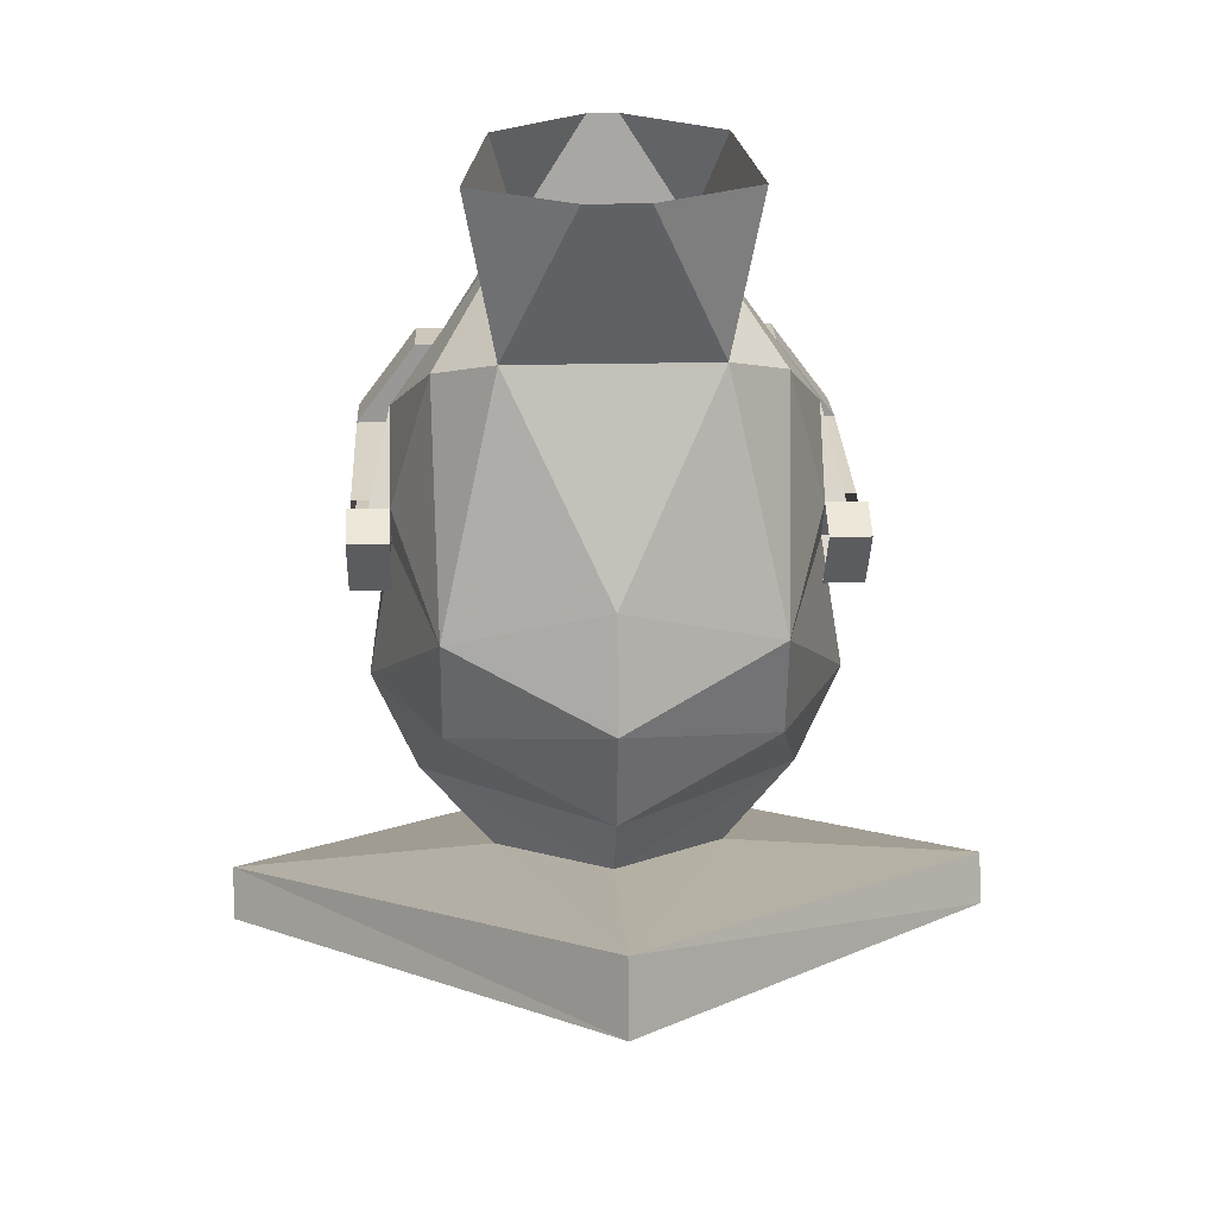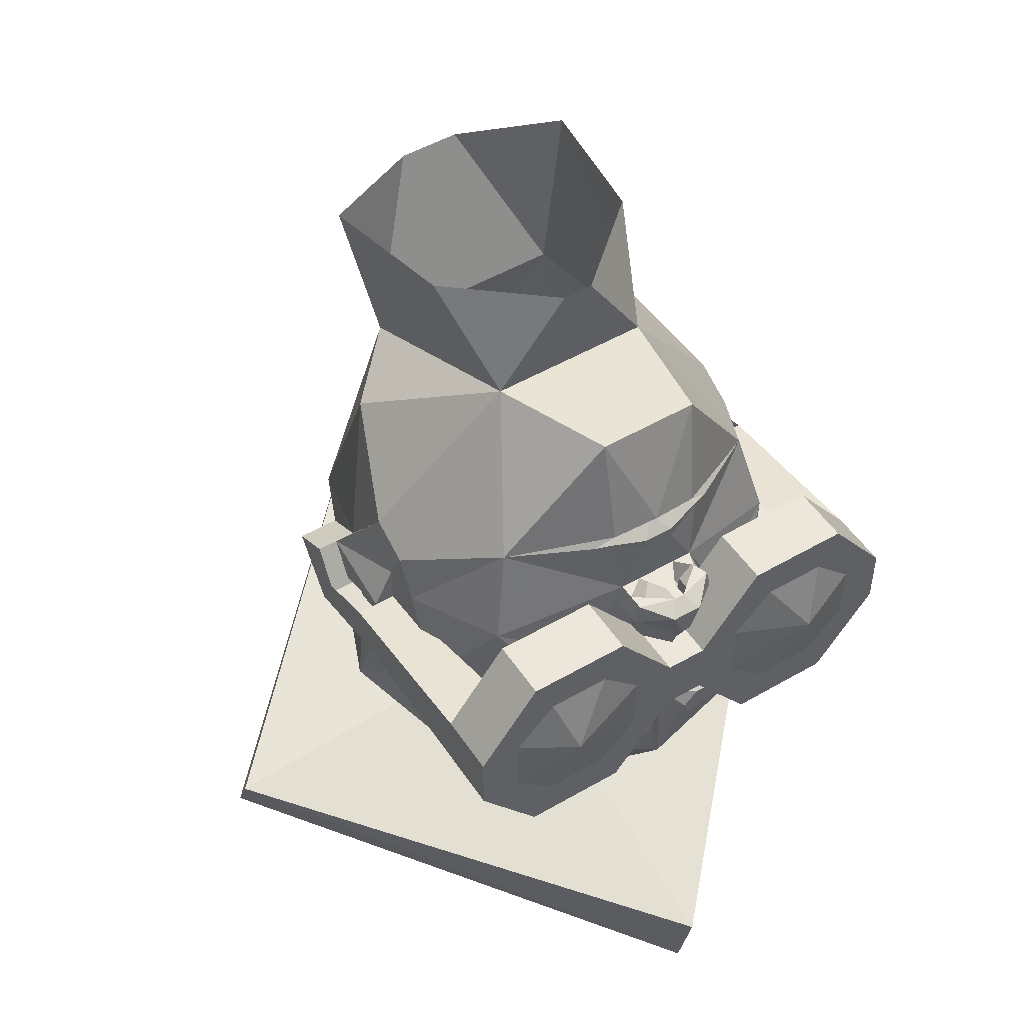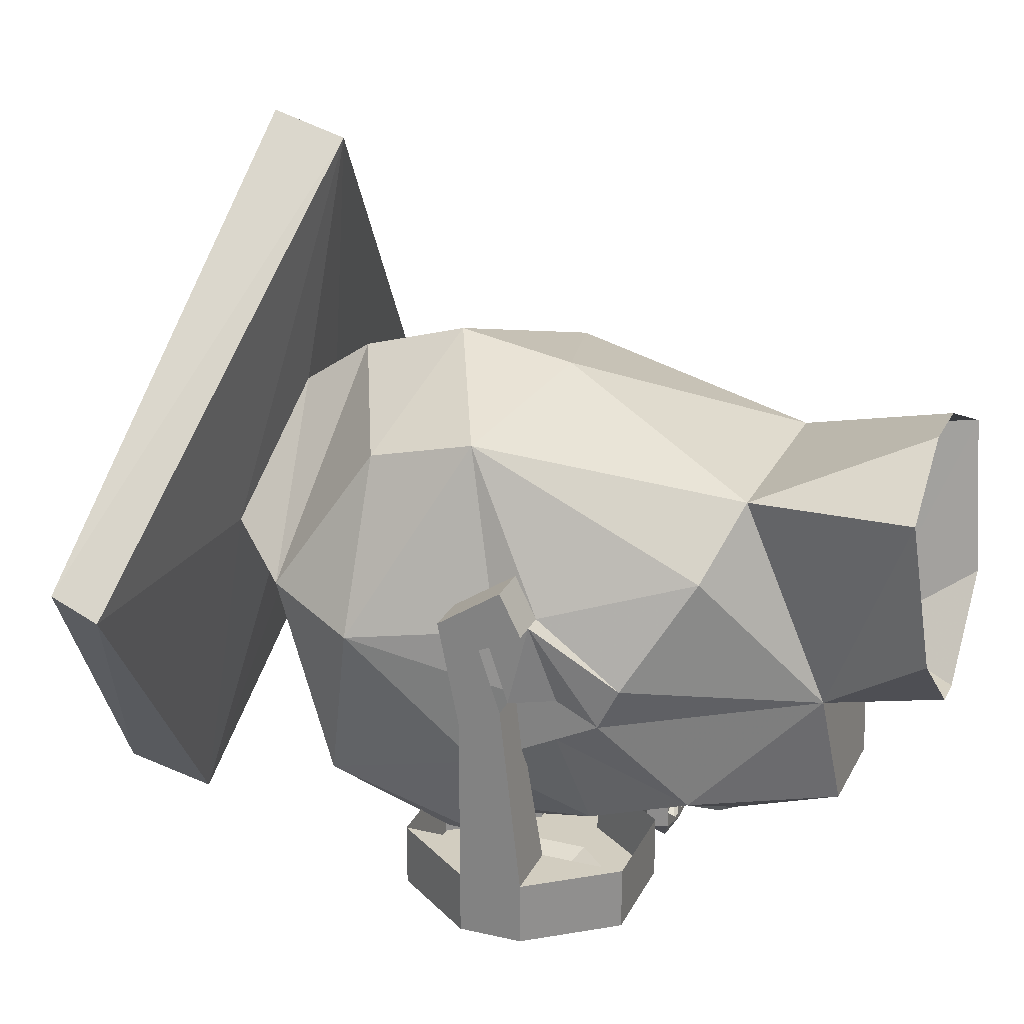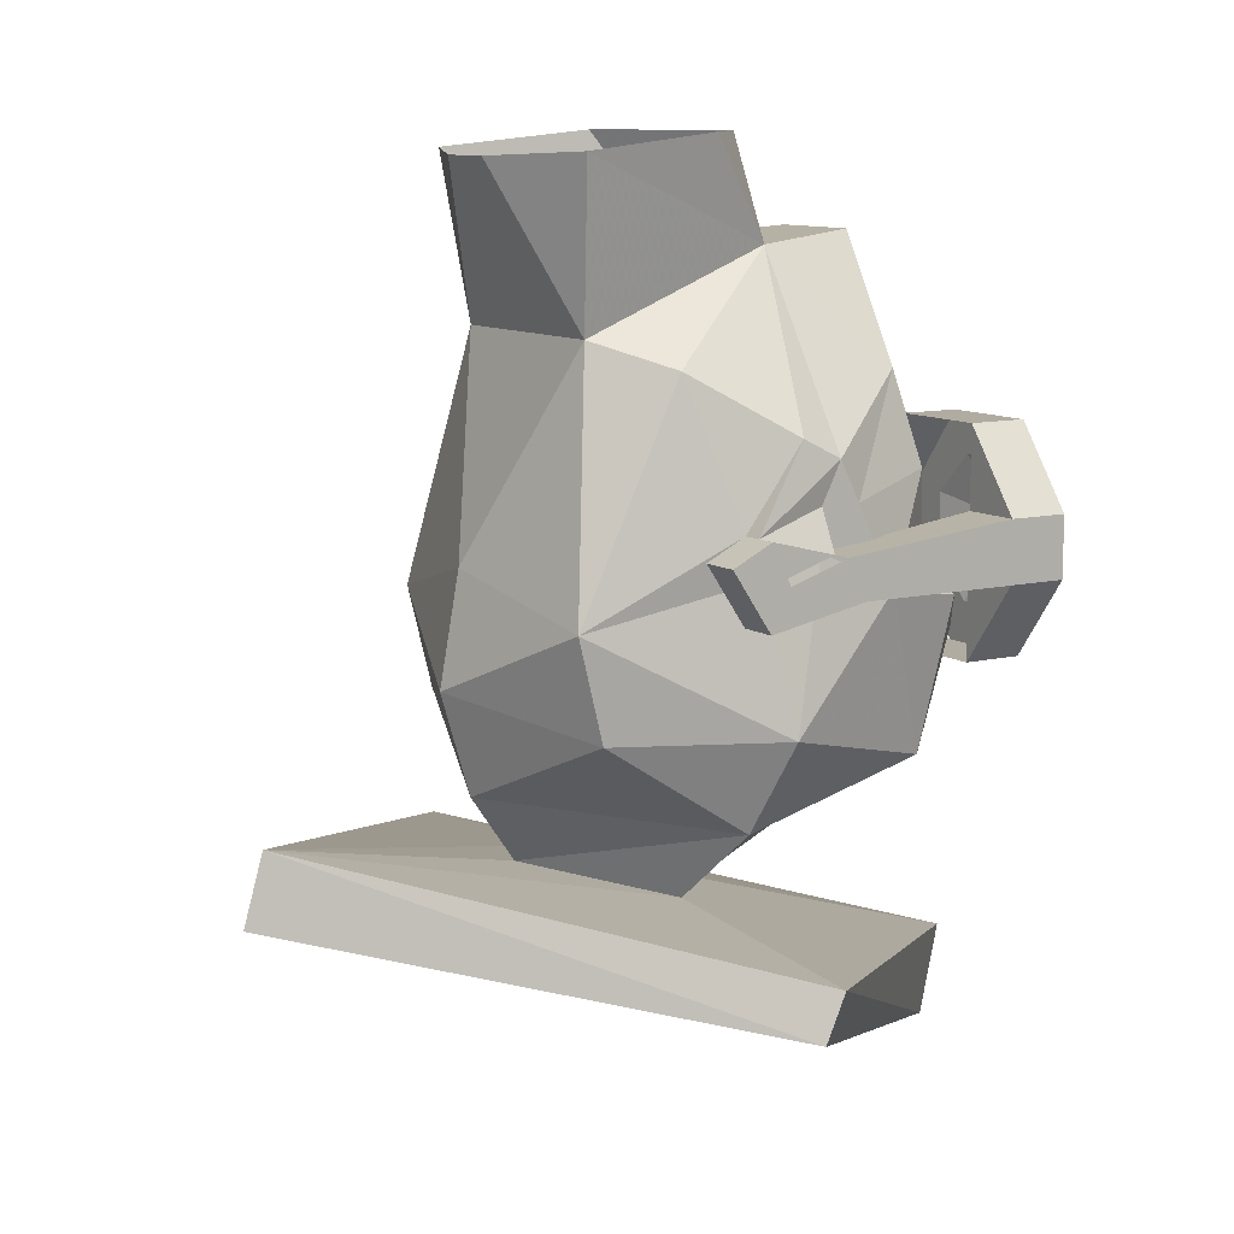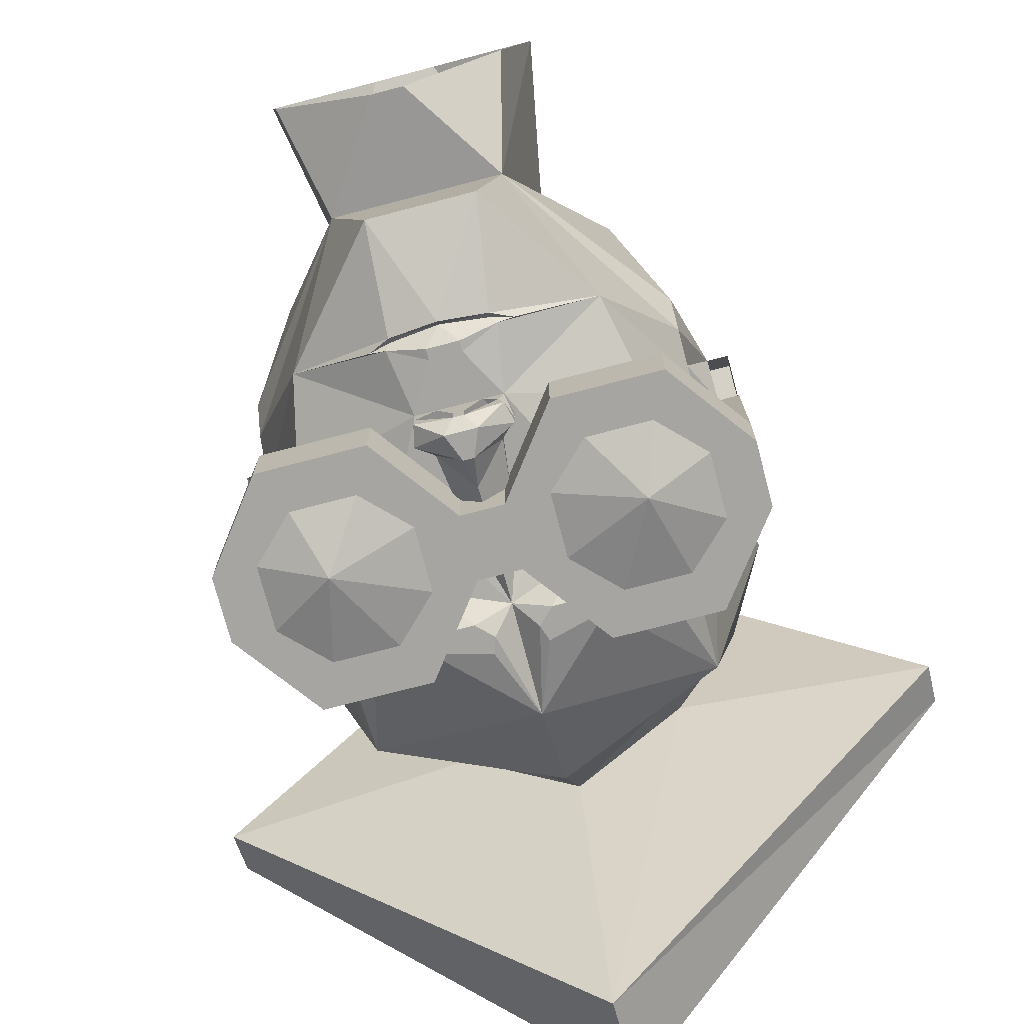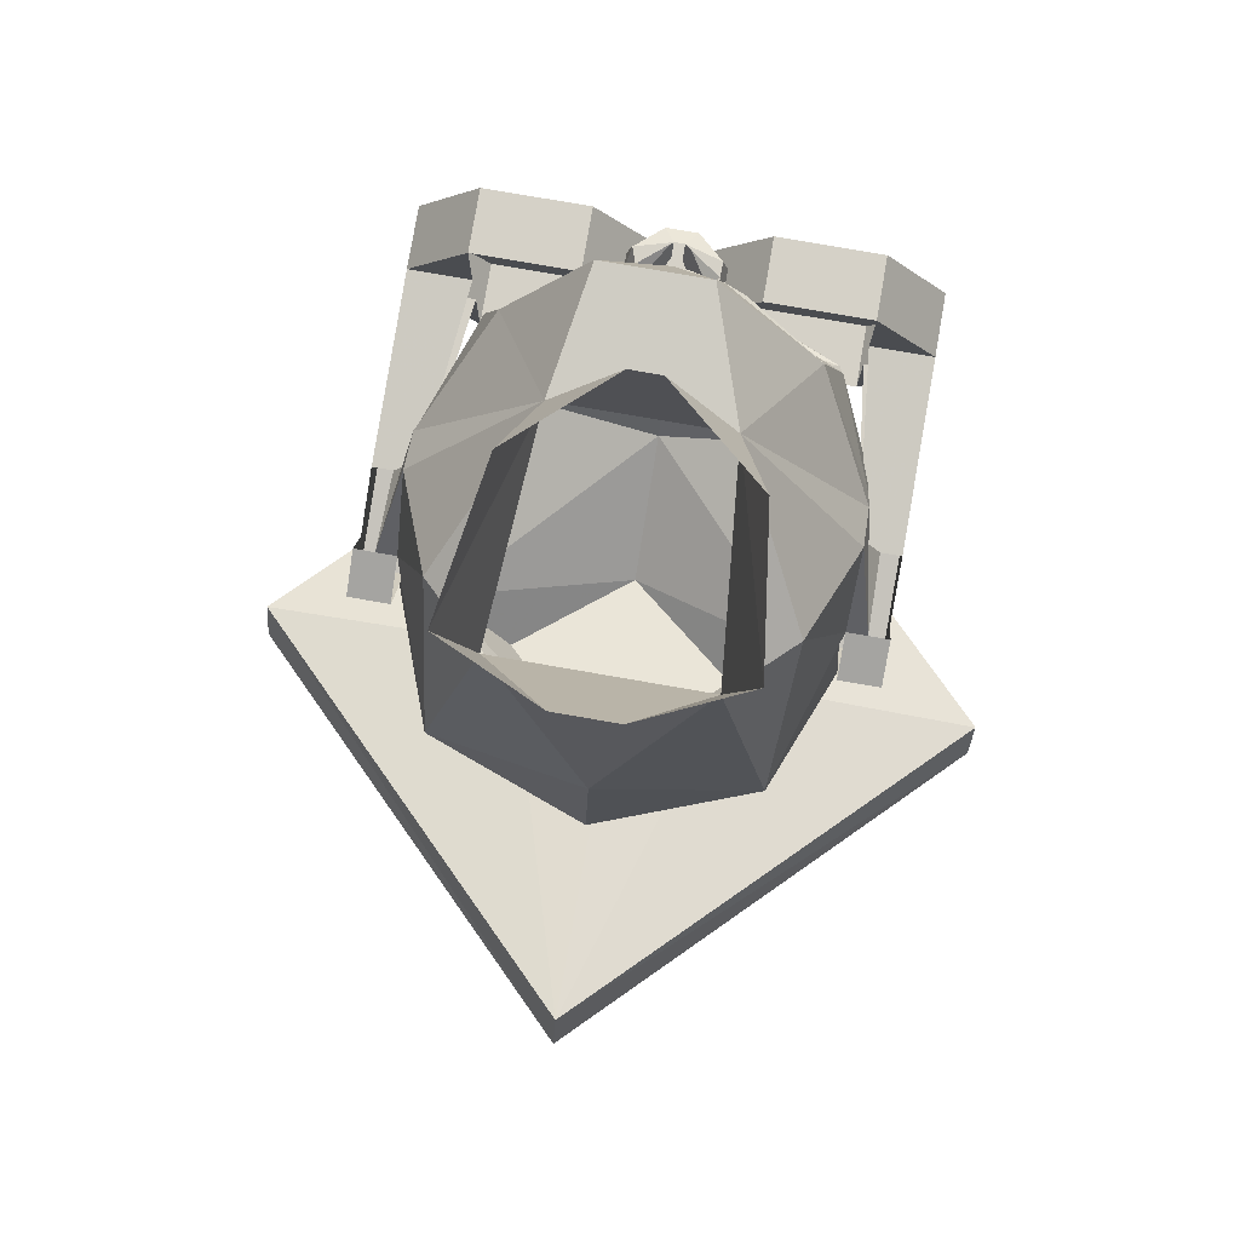
<metadata>
{"format":"obj","ext":"obj","renderer":"f3d","projection":"perspective","resolution":1024,"background":"white","views":[{"elev":21.5,"azim":-2.6,"up":"+Y"},{"elev":50.3,"azim":147.5,"up":"+Y"},{"elev":24.5,"azim":111.0,"up":"+Z"},{"elev":10.2,"azim":58.1,"up":"+Y"},{"elev":-73.7,"azim":-165.3,"up":"+Z"},{"elev":79.6,"azim":9.8,"up":"+Y"}]}
</metadata>
<code>
o npc/wise_old_man/chat/0
v 32 -59 -36
v 0 -73 -36
v 0 -55 -49
v 16 -38 -52
v 26 -37 -48
v 32 -30 -44
v 40 -26 -24
v 45 -50 0
v 36 -68 4
v 0 -86 -9
v -36 -68 4
v -32 -59 -36
v -16 -38 -52
v -5 -41 -52
v -4 -38 -52
v 0 -34 -48
v 4 -38 -52
v 5 -41 -52
v 16 -35 -52
v 26 -35 -48
v 13 -30 -44
v 21 -23 -44
v 26 -22 -41
v 32 -6 -36
v 40 -10 -16
v 40 -18 -8
v 40 -22 4
v 31 -30 36
v 31 -50 31
v 0 -64 40
v 0 -77 31
v 22 -82 9
v 0 -104 -67
v -22 -82 9
v -31 -50 31
v -45 -50 0
v -40 -26 -24
v -32 -30 -44
v -26 -37 -48
v -16 -35 -52
v -7 -35 -52
v 0 -44 46
v 0 -22 42
v -31 -30 36
v -40 -22 4
v -40 -18 -8
v -40 -10 -16
v -32 -6 -36
v -27 -22 -41
v -21 -23 -44
v -13 -30 -44
v -26 -35 -48
v -72 -86 9
v 0 -68 81
v 72 -86 9
v 0 -122 -63
v -72 -95 13
v 0 -82 85
v 72 -95 13
v -10 14 -42
v -9 15 -41
v 0 16 -41
v -3 13 -44
v -3 11 -44
v -8 2 -44
v -28 12 -32
v -13 14 -41
v -9 16 -42
v 0 17 -43
v 9 16 -42
v 9 15 -41
v 10 14 -42
v 3 13 -44
v 3 11 -44
v 4 2 -44
v -4 2 -44
v -7 2 -47
v -9 -2 -47
v -9 -2 -44
v -16 -14 -44
v -40 -2 -12
v -16 34 -12
v -12 36 -36
v 13 14 -41
v 28 12 -32
v 8 2 -44
v 40 -2 -12
v 40 -10 -8
v 44 -18 -8
v 44 -22 4
v 40 -14 8
v 32 14 16
v 20 19 28
v -20 19 28
v -32 14 16
v -40 -14 8
v -44 -22 4
v -44 -18 -8
v -40 -10 -8
v -44 -14 8
v -40 2 -4
v -26 51 31
v -21 54 2
v -3 54 -14
v 16 34 -12
v 8 36 -36
v 26 51 31
v 6 50 40
v -6 50 40
v 40 2 -4
v 44 -14 8
v 7 -35 -52
v 7 -24 -44
v 14 -26 -46
v 22 -21 -44
v 16 -14 -44
v -7 -24 -44
v -4 -22 -44
v 0 -20 -49
v 4 -22 -44
v 6 -22 -44
v 15 -19 -46
v 6 -5 -44
v 9 -2 -44
v 8 2 -47
v -22 -21 -44
v -15 -19 -46
v -14 -26 -46
v -6 -22 -44
v -6 -5 -44
v -6 -5 -47
v 0 -11 -52
v 6 -5 -47
v 9 -2 -47
v 8 2 -50
v 1 2 -52
v 3 0 -55
v -1 2 -52
v -1 2 -49
v 1 2 -49
v -12 -22 -48
v 22 54 2
v 3 54 -14
v 12 -22 -48
v -8 2 -50
v -9 -2 -50
v -1 -5 -55
v -3 0 -55
v 1 -5 -55
v 9 -2 -50
v -13 -24 -46
v -15 -24 -46
v -16 -23 -46
v -16 -21 -46
v -15 -20 -46
v -13 -20 -46
v -12 -21 -46
v -12 -23 -46
v -13 -25 -46
v -15 -25 -46
v -17 -23 -46
v -17 -21 -46
v -13 -19 -46
v -11 -21 -46
v -11 -23 -46
v 11 -23 -46
v 11 -21 -46
v 13 -19 -46
v 17 -21 -46
v 17 -23 -46
v 15 -25 -46
v 13 -25 -46
v 12 -23 -46
v 12 -21 -46
v 13 -20 -46
v 15 -20 -46
v 16 -21 -46
v 16 -23 -46
v 15 -24 -46
v 13 -24 -46
v -28 -18 -60
v -12 -26 -56
v -20 -34 -56
v -32 -34 -56
v -40 -26 -56
v -40 -14 -56
v -32 -6 -56
v -20 -6 -56
v -12 -14 -56
v -4 -14 -56
v -4 -26 -56
v -16 -42 -56
v -36 -42 -56
v -48 -26 -56
v -48 -14 -56
v -36 2 -56
v -16 2 -56
v 20 -34 -56
v 12 -26 -56
v 28 -18 -60
v 32 -34 -56
v 36 -42 -56
v 16 -42 -56
v 4 -26 -56
v 12 -14 -56
v 20 -6 -56
v 32 -6 -56
v 40 -14 -56
v 40 -26 -56
v 48 -26 -56
v 36 -42 -44
v 16 -42 -44
v 4 -26 -44
v 4 -14 -56
v 16 2 -56
v 36 2 -56
v 48 -14 -56
v 48 -26 -44
v 36 -26 -44
v 48 -26 -12
v 40 -26 -12
v 48 -30 8
v 40 -30 8
v 48 -18 16
v 40 -18 16
v 48 -14 8
v 36 2 -44
v 36 -14 -44
v 48 -14 -44
v 16 2 -44
v 4 -14 -44
v -4 -14 -44
v -16 2 -44
v -36 2 -44
v -48 -14 -44
v -36 -14 -44
v -48 -18 -8
v -36 -42 -44
v -36 -26 -44
v -48 -26 -44
v -16 -42 -44
v -4 -26 -44
v 48 -18 -8
v 48 -22 4
v -40 -26 -12
v -48 -26 -12
v -48 -22 4
v -48 -30 8
v -48 -14 8
v -48 -18 16
v -40 -18 16
v -40 -30 8
f 1 2 3
f 1 3 4
f 1 4 5
f 1 5 6
f 1 6 7
f 1 7 8
f 1 8 9
f 1 9 2
f 2 9 10
f 2 10 11
f 2 11 12
f 2 12 3
f 3 12 13
f 3 13 14
f 3 14 15
f 3 15 16
f 3 16 17
f 3 17 18
f 3 18 4
f 4 18 19
f 4 19 20
f 4 20 5
f 5 20 6
f 6 20 19
f 6 19 21
f 6 21 22
f 6 22 23
f 6 23 7
f 7 23 24
f 7 24 25
f 7 25 26
f 7 26 8
f 8 26 27
f 8 27 28
f 8 28 29
f 8 29 9
f 9 29 30
f 9 30 31
f 9 31 32
f 9 32 10
f 10 32 33
f 10 33 34
f 10 34 11
f 11 34 31
f 11 31 30
f 11 30 35
f 11 35 36
f 11 36 12
f 12 36 37
f 12 37 38
f 12 38 39
f 12 39 13
f 13 39 40
f 13 40 41
f 13 41 15
f 13 15 14
f 42 30 29
f 42 29 28
f 42 28 43
f 42 43 44
f 42 44 35
f 42 35 30
f 35 44 36
f 36 44 45
f 36 45 46
f 36 46 37
f 37 46 47
f 37 47 48
f 37 48 49
f 37 49 38
f 38 49 50
f 38 50 51
f 38 51 40
f 38 40 52
f 38 52 39
f 39 52 40
f 34 33 53
f 34 53 54
f 34 54 31
f 31 54 32
f 32 54 55
f 32 55 33
f 33 55 56
f 33 56 57
f 33 57 53
f 53 57 58
f 53 58 54
f 54 58 59
f 54 59 55
f 55 59 56
f 56 59 57
f 57 59 58
f 60 61 62
f 60 62 63
f 60 63 64
f 60 64 65
f 60 65 66
f 60 66 67
f 60 67 61
f 61 67 68
f 61 68 62
f 62 68 69
f 62 69 70
f 62 70 71
f 62 71 72
f 62 72 73
f 62 73 63
f 63 73 74
f 63 74 64
f 64 74 75
f 64 75 76
f 64 76 65
f 65 76 77
f 65 77 78
f 65 78 79
f 65 79 80
f 65 80 48
f 65 48 66
f 66 48 47
f 66 47 81
f 66 81 82
f 66 82 83
f 66 83 68
f 66 68 67
f 84 72 71
f 84 71 70
f 84 70 85
f 84 85 72
f 72 85 86
f 72 86 74
f 72 74 73
f 24 85 25
f 25 85 87
f 25 87 88
f 25 88 26
f 26 88 88
f 26 88 89
f 26 89 27
f 27 89 90
f 27 90 91
f 27 91 28
f 28 91 92
f 28 92 93
f 28 93 43
f 43 93 94
f 43 94 44
f 44 94 95
f 44 95 96
f 44 96 45
f 45 96 97
f 45 97 98
f 45 98 46
f 46 98 99
f 46 99 99
f 46 99 47
f 47 99 81
f 81 99 100
f 81 100 101
f 81 101 82
f 82 101 95
f 82 95 94
f 82 94 102
f 82 102 103
f 82 103 104
f 82 104 105
f 82 105 83
f 83 105 106
f 83 106 69
f 83 69 68
f 92 105 93
f 93 105 107
f 93 107 108
f 93 108 109
f 93 109 94
f 94 109 102
f 110 92 91
f 110 91 111
f 110 111 87
f 110 87 105
f 110 105 92
f 96 95 101
f 96 101 100
f 96 100 97
f 97 100 98
f 98 100 99
f 89 111 90
f 90 111 91
f 111 89 88
f 111 88 87
f 87 88 88
f 99 99 81
f 18 17 112
f 18 112 19
f 19 112 21
f 21 112 16
f 21 16 113
f 21 113 114
f 21 114 22
f 22 114 115
f 22 115 23
f 23 115 24
f 24 115 116
f 24 116 86
f 24 86 85
f 16 15 41
f 16 41 51
f 16 51 117
f 16 117 118
f 16 118 119
f 16 119 120
f 16 120 113
f 113 120 121
f 113 121 122
f 113 122 114
f 114 122 115
f 115 122 116
f 116 122 121
f 116 121 120
f 116 120 123
f 116 123 124
f 116 124 86
f 86 124 125
f 86 125 75
f 86 75 74
f 16 112 17
f 50 126 127
f 50 127 128
f 50 128 51
f 51 128 117
f 117 128 129
f 117 129 118
f 118 129 80
f 118 80 130
f 118 130 131
f 118 131 132
f 118 132 119
f 119 132 120
f 120 132 133
f 120 133 123
f 123 133 134
f 123 134 124
f 124 134 125
f 125 134 135
f 125 135 136
f 136 135 137
f 136 137 138
f 136 138 139
f 136 139 140
f 140 139 76
f 140 76 75
f 128 127 129
f 129 127 80
f 80 127 126
f 80 126 48
f 48 126 49
f 49 126 50
f 50 126 141
f 50 141 128
f 128 141 117
f 117 141 129
f 142 107 105
f 142 105 143
f 143 105 104
f 144 22 114
f 144 114 113
f 144 113 121
f 144 115 22
f 77 138 145
f 77 145 78
f 78 145 146
f 78 146 147
f 78 147 131
f 78 131 79
f 79 131 130
f 79 130 80
f 138 137 148
f 138 148 145
f 145 148 146
f 146 148 147
f 147 148 149
f 147 149 132
f 147 132 131
f 148 137 149
f 149 137 150
f 149 150 133
f 149 133 132
f 134 150 135
f 135 150 137
f 133 150 134
f 41 40 51
f 70 69 106
f 70 106 85
f 85 106 105
f 85 105 87
f 151 152 153
f 151 153 154
f 151 154 155
f 151 155 156
f 151 156 157
f 151 157 158
f 159 160 161
f 159 161 162
f 159 162 127
f 159 127 163
f 159 163 164
f 159 164 165
f 166 167 168
f 166 168 122
f 166 122 169
f 166 169 170
f 166 170 171
f 166 171 172
f 173 174 175
f 173 175 176
f 173 176 177
f 173 177 178
f 173 178 179
f 173 179 180
f 181 182 183
f 181 183 184
f 181 184 185
f 181 185 186
f 181 186 187
f 181 187 188
f 181 188 189
f 181 189 182
f 182 189 190
f 182 190 191
f 182 191 183
f 183 191 192
f 183 192 184
f 184 192 193
f 184 193 185
f 185 193 194
f 185 194 186
f 186 194 195
f 186 195 187
f 187 195 196
f 187 196 188
f 188 196 197
f 188 197 190
f 188 190 189
f 198 199 200
f 198 200 201
f 198 201 202
f 198 202 203
f 198 203 199
f 199 203 204
f 199 204 205
f 199 205 200
f 200 205 206
f 200 206 207
f 200 207 208
f 200 208 209
f 200 209 201
f 201 209 210
f 201 210 202
f 202 210 211
f 202 211 212
f 202 212 203
f 203 212 213
f 203 213 204
f 204 213 191
f 204 191 190
f 204 190 214
f 204 214 205
f 205 214 215
f 205 215 206
f 206 215 207
f 207 215 216
f 207 216 208
f 208 216 217
f 208 217 209
f 209 217 210
f 210 217 218
f 210 218 211
f 211 218 219
f 219 218 220
f 219 220 221
f 221 220 222
f 221 222 223
f 223 222 224
f 223 224 225
f 225 224 226
f 225 226 91
f 227 228 229
f 227 229 216
f 227 216 215
f 227 215 230
f 230 215 214
f 230 214 231
f 231 214 190
f 231 190 232
f 232 190 197
f 232 197 233
f 233 197 196
f 233 196 234
f 234 196 195
f 234 195 235
f 234 235 236
f 236 235 237
f 236 237 46
f 238 239 240
f 238 240 193
f 238 193 192
f 238 192 241
f 241 192 191
f 241 191 242
f 242 191 213
f 218 229 243
f 218 243 220
f 220 243 222
f 222 243 244
f 222 244 224
f 224 244 226
f 26 243 229
f 26 229 228
f 240 239 245
f 240 245 246
f 240 246 235
f 240 235 194
f 240 194 193
f 246 237 235
f 237 246 247
f 247 246 248
f 247 248 249
f 249 248 250
f 249 250 96
f 96 250 251
f 251 250 248
f 251 248 252
f 252 248 246
f 252 246 245
f 218 217 229
f 229 217 216
f 235 195 194

</code>
